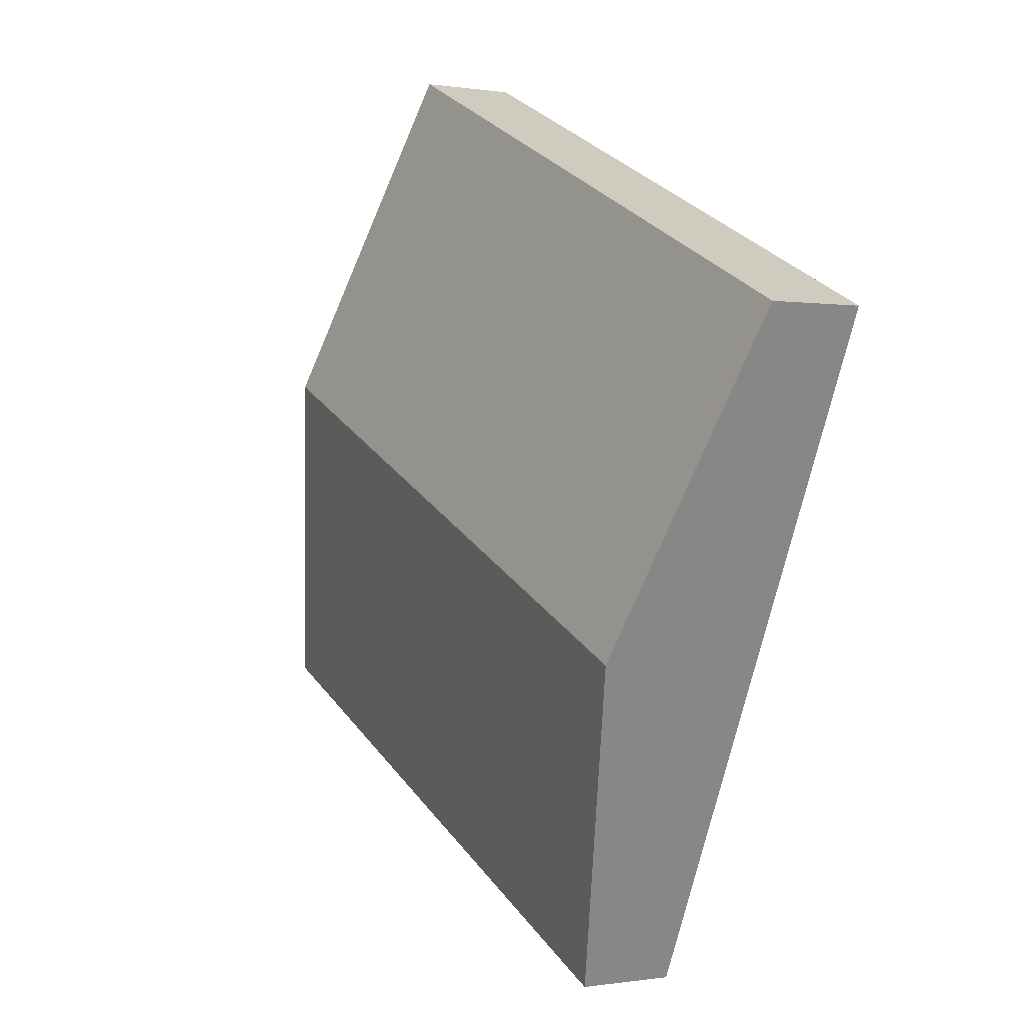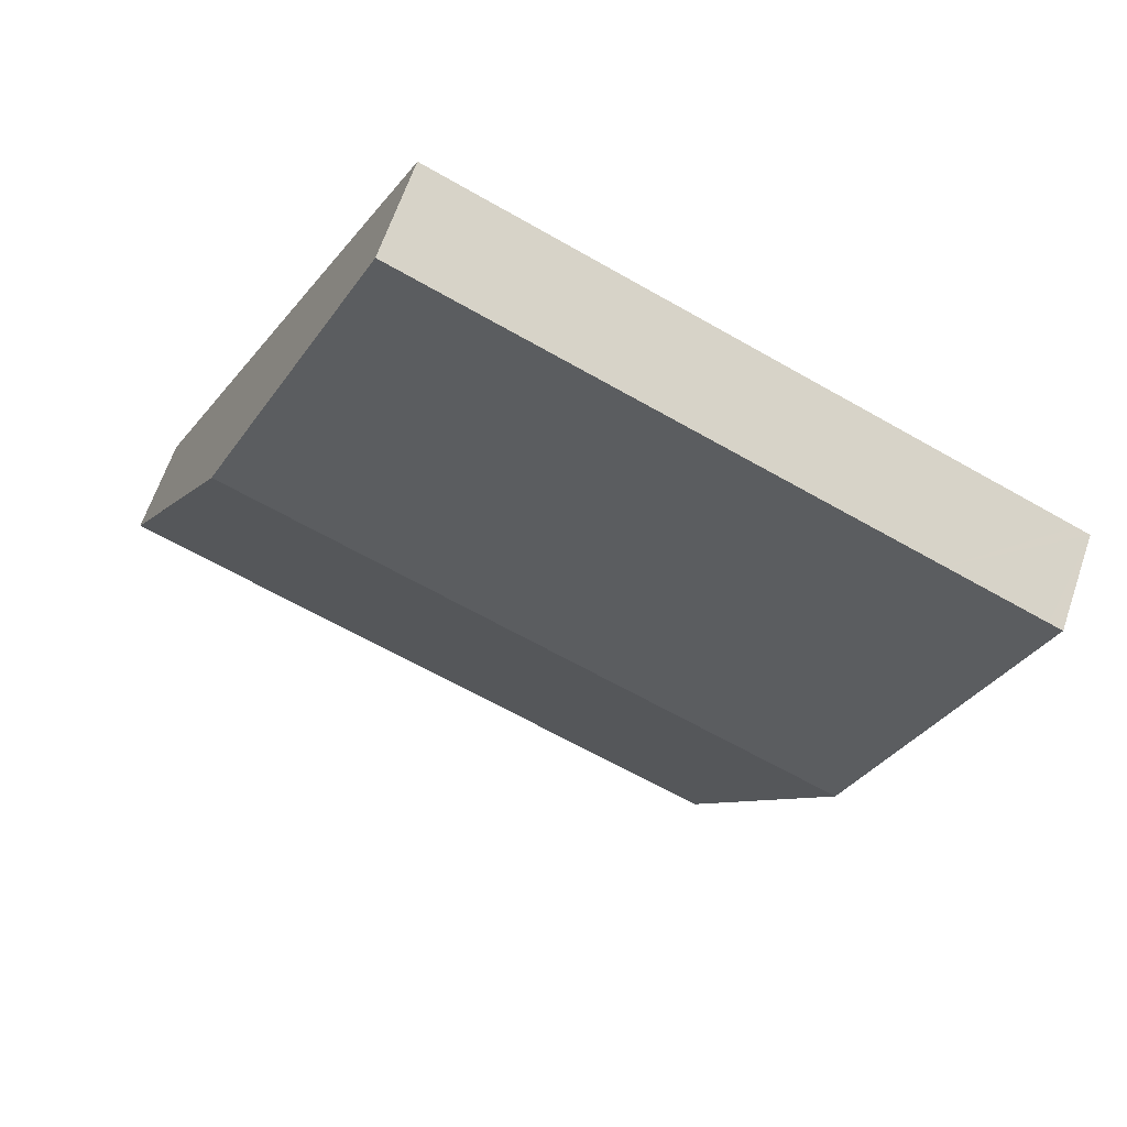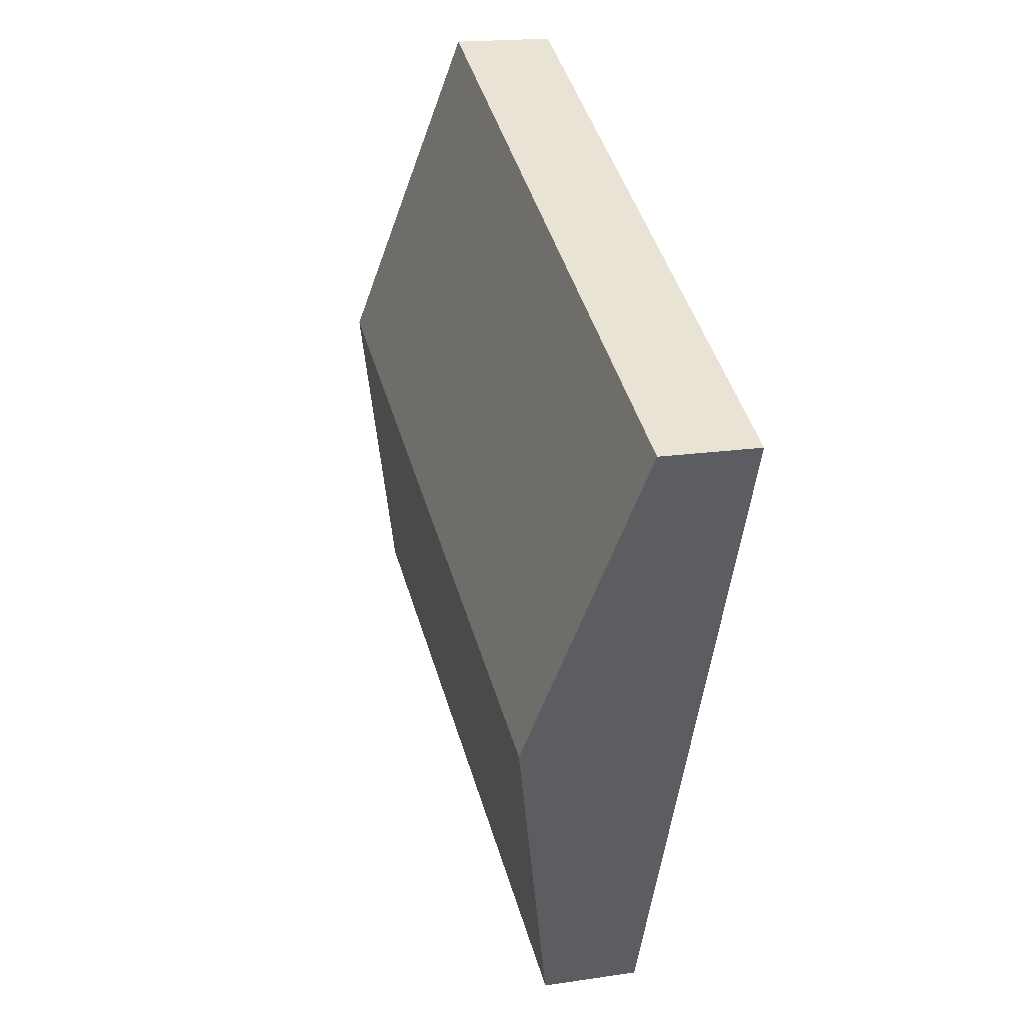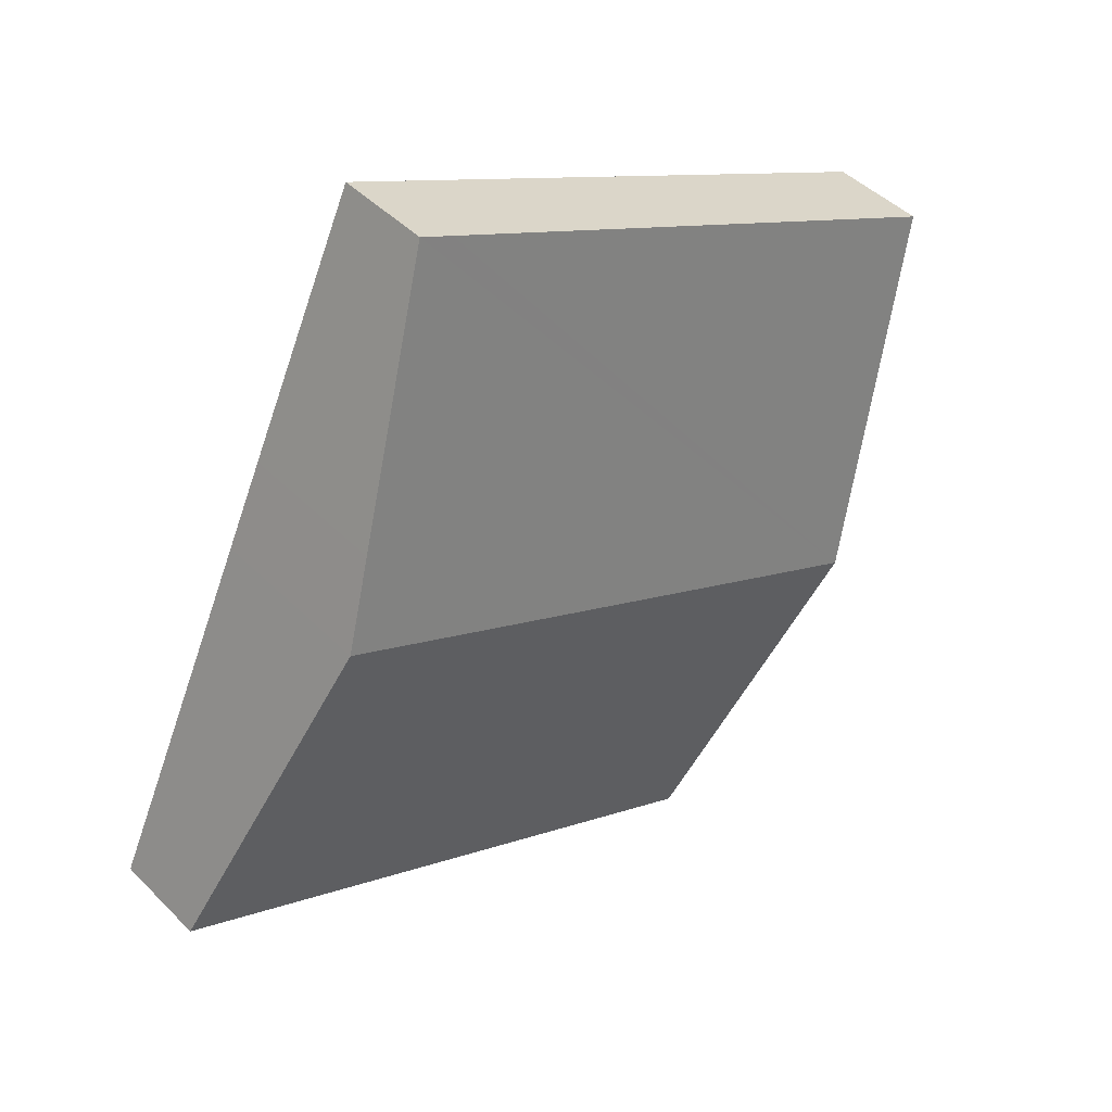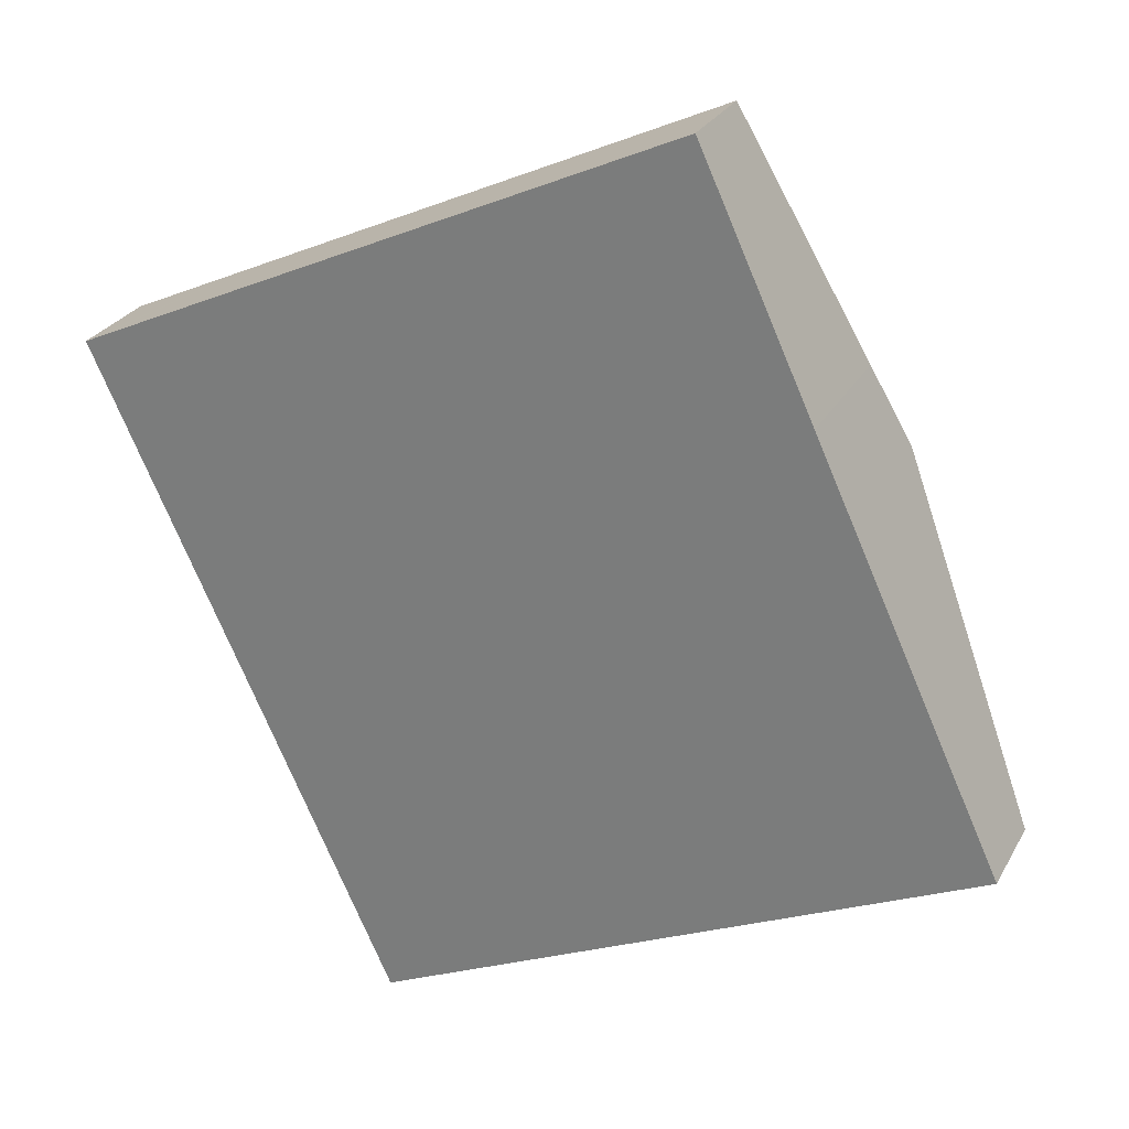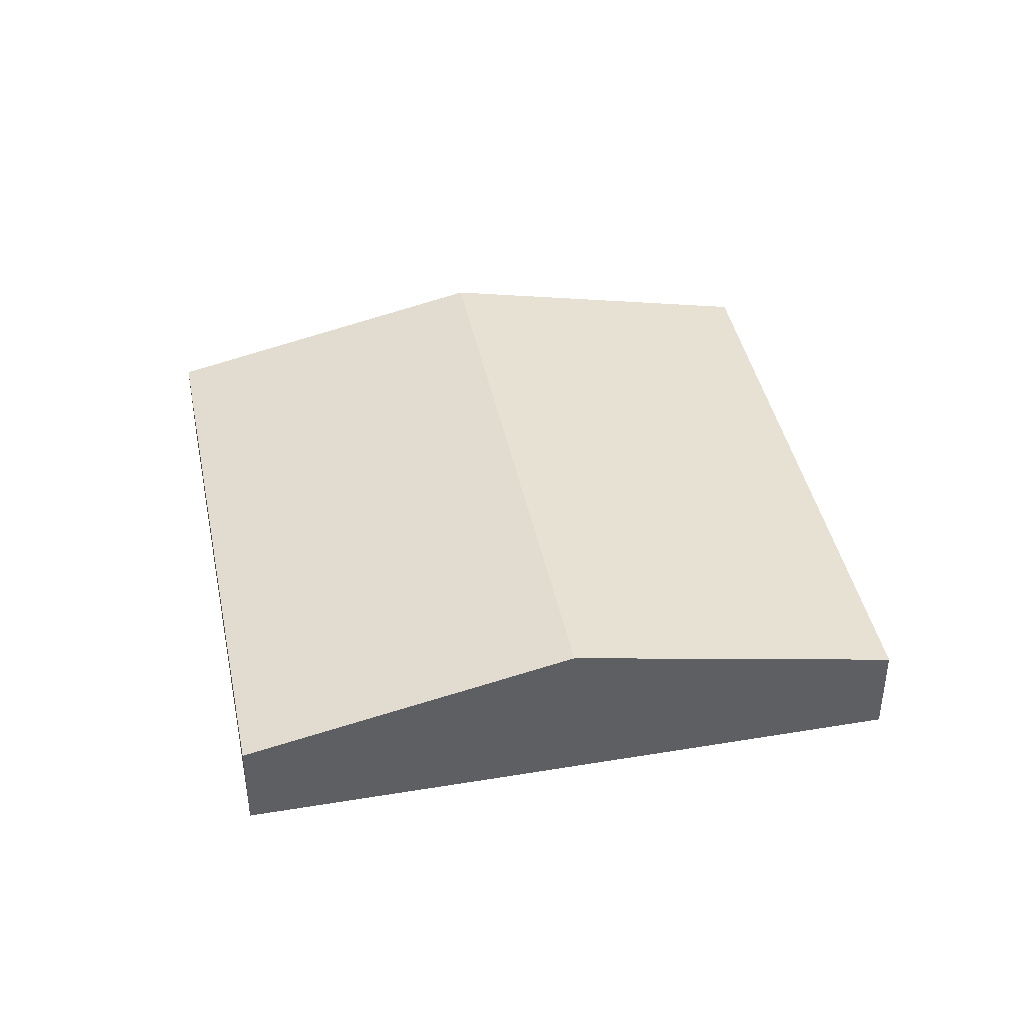
<metadata>
{"format":"obj","ext":"obj","renderer":"f3d","projection":"perspective","resolution":1024,"background":"white","views":[{"elev":-0.1,"azim":-121.5,"up":"+Z"},{"elev":63.5,"azim":-161.3,"up":"+Z"},{"elev":17.2,"azim":-107.0,"up":"+Z"},{"elev":44.5,"azim":139.2,"up":"+Z"},{"elev":26.9,"azim":23.5,"up":"+Z"},{"elev":41.8,"azim":53.8,"up":"+Y"}]}
</metadata>
<code>
v  36.64 8.327 -2.106
v  7.314 8.298 -15.82
v  7.256 8.327 -15.69
v  14.49 4.7 -31.38
v  43.89 4.692 -17.82
v  41.15 6.068 -11.88
v  0.67 4.697 0.309
v  0 4.696 2.875e-16
v  5.376 4.697 2.485
v  27.75 4.697 12.83
v  29.37 4.696 13.58
v  29.8 4.911 12.65
v  34.84 7.426 1.79
v  0 0 0
v  0.67 -1.892e-17 0.309
v  5.376 -1.522e-16 2.485
v  27.75 -7.858e-16 12.83
v  29.37 -8.317e-16 13.58
v  29.8 -7.748e-16 12.65
v  34.84 -1.096e-16 1.79
v  36.64 1.29e-16 -2.106
v  41.15 7.271e-16 -11.88
v  43.89 1.091e-15 -17.82
v  14.49 1.921e-15 -31.38
v  7.314 9.685e-16 -15.82
v  7.256 9.609e-16 -15.69
g defaultobject
f 1 2 3
f 2 1 4
f 4 1 5
f 5 1 6
f 7 3 8
f 3 7 9
f 3 9 10
f 3 10 11
f 3 11 12
f 3 12 13
f 3 13 1
f 14 7 8
f 7 14 9
f 9 14 15
f 9 15 16
f 9 16 10
f 10 16 17
f 10 17 11
f 11 17 18
f 18 12 11
f 12 18 13
f 13 18 19
f 13 19 20
f 13 20 1
f 1 20 21
f 1 21 6
f 6 21 22
f 6 22 5
f 5 22 23
f 5 24 4
f 24 5 23
f 24 2 4
f 2 24 25
f 2 25 3
f 3 25 8
f 8 25 26
f 8 26 14
f 18 17 19
f 22 24 23
f 24 22 25
f 25 22 21
f 25 21 26
f 26 21 20
f 26 20 14
f 14 20 19
f 14 19 15
f 15 19 16
f 16 19 17

</code>
